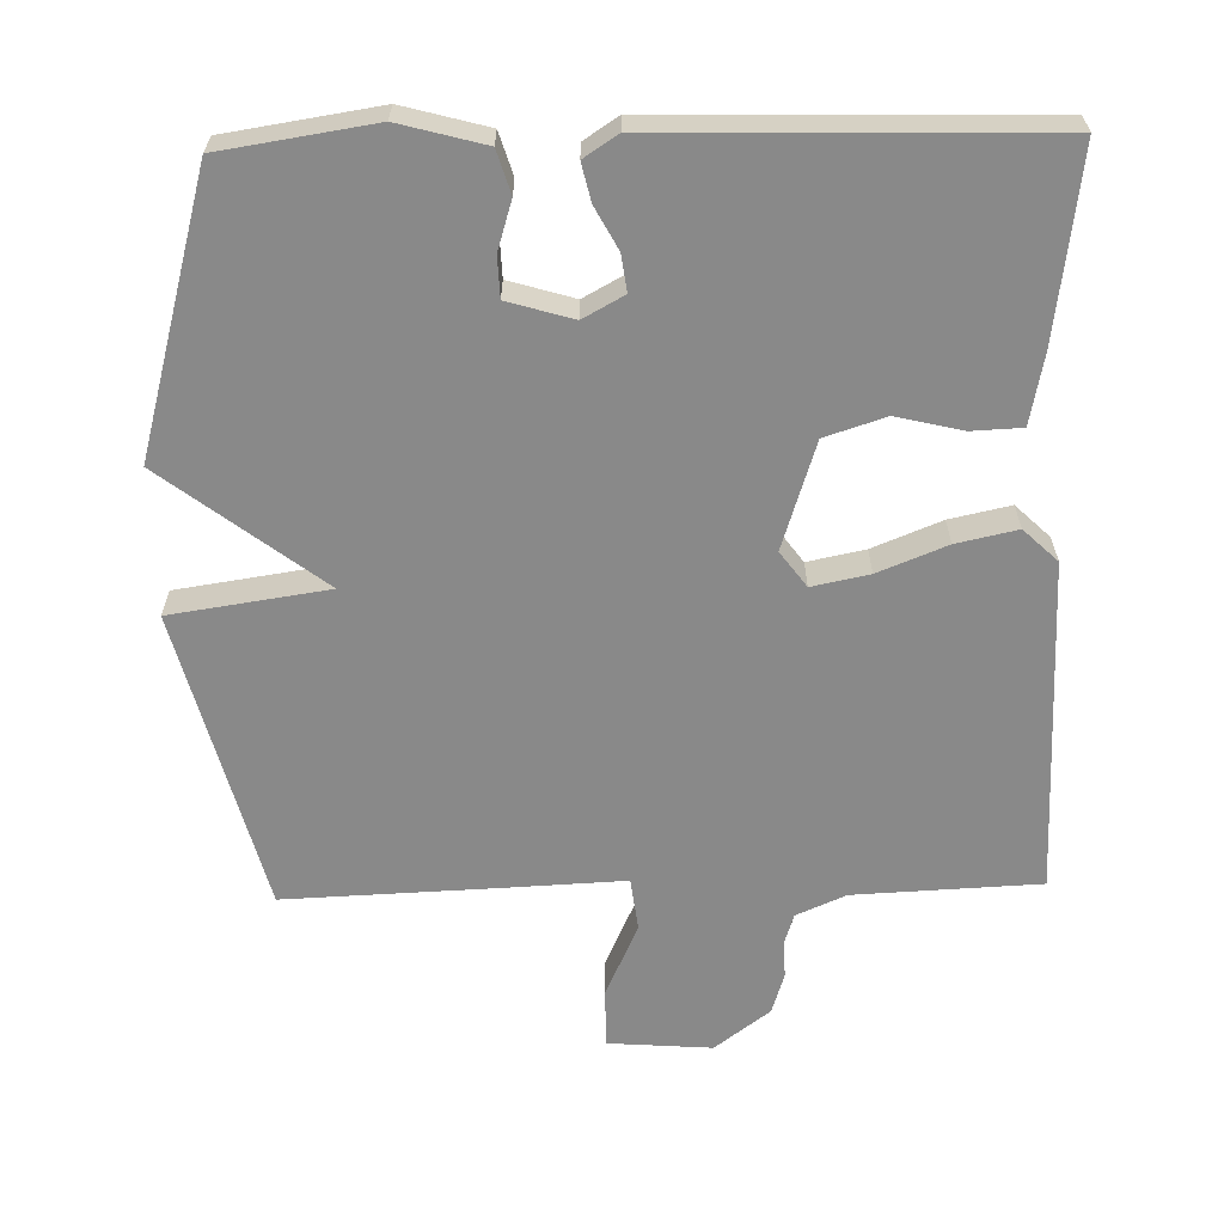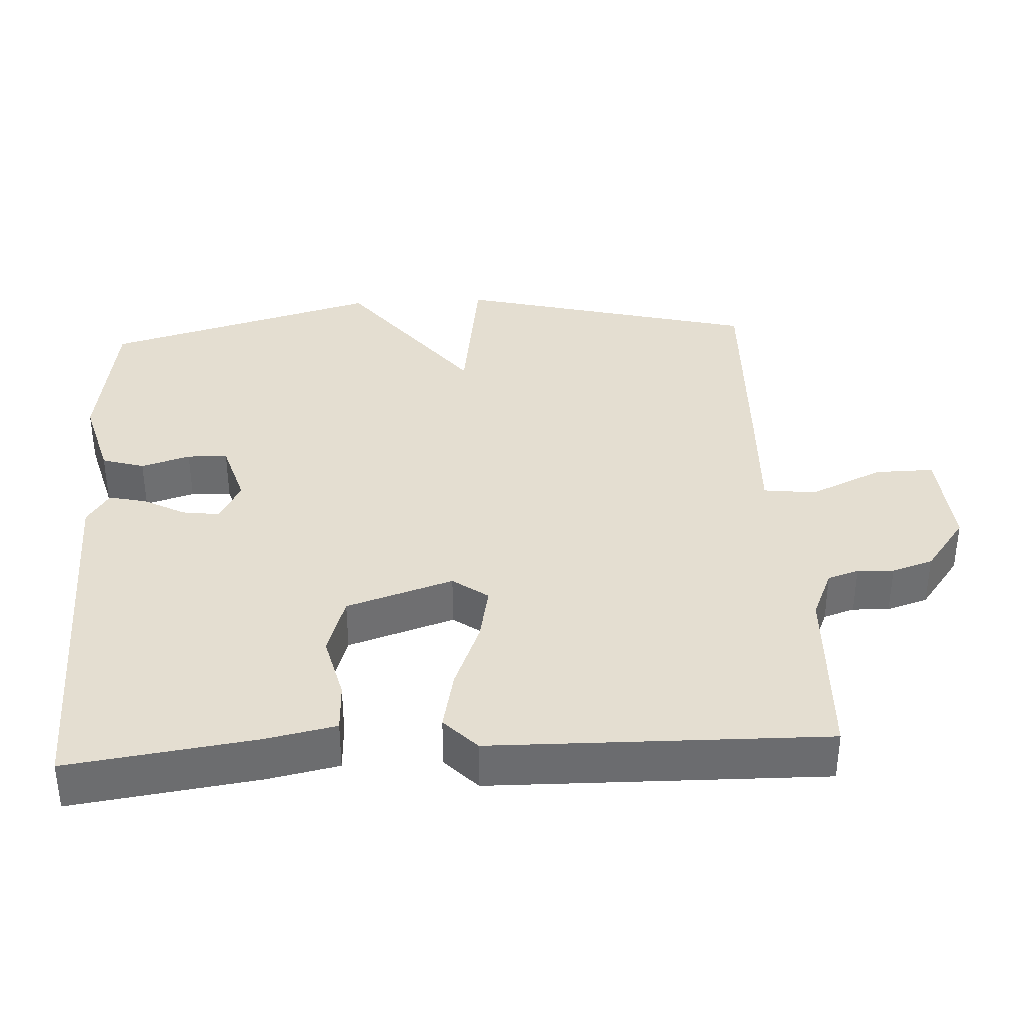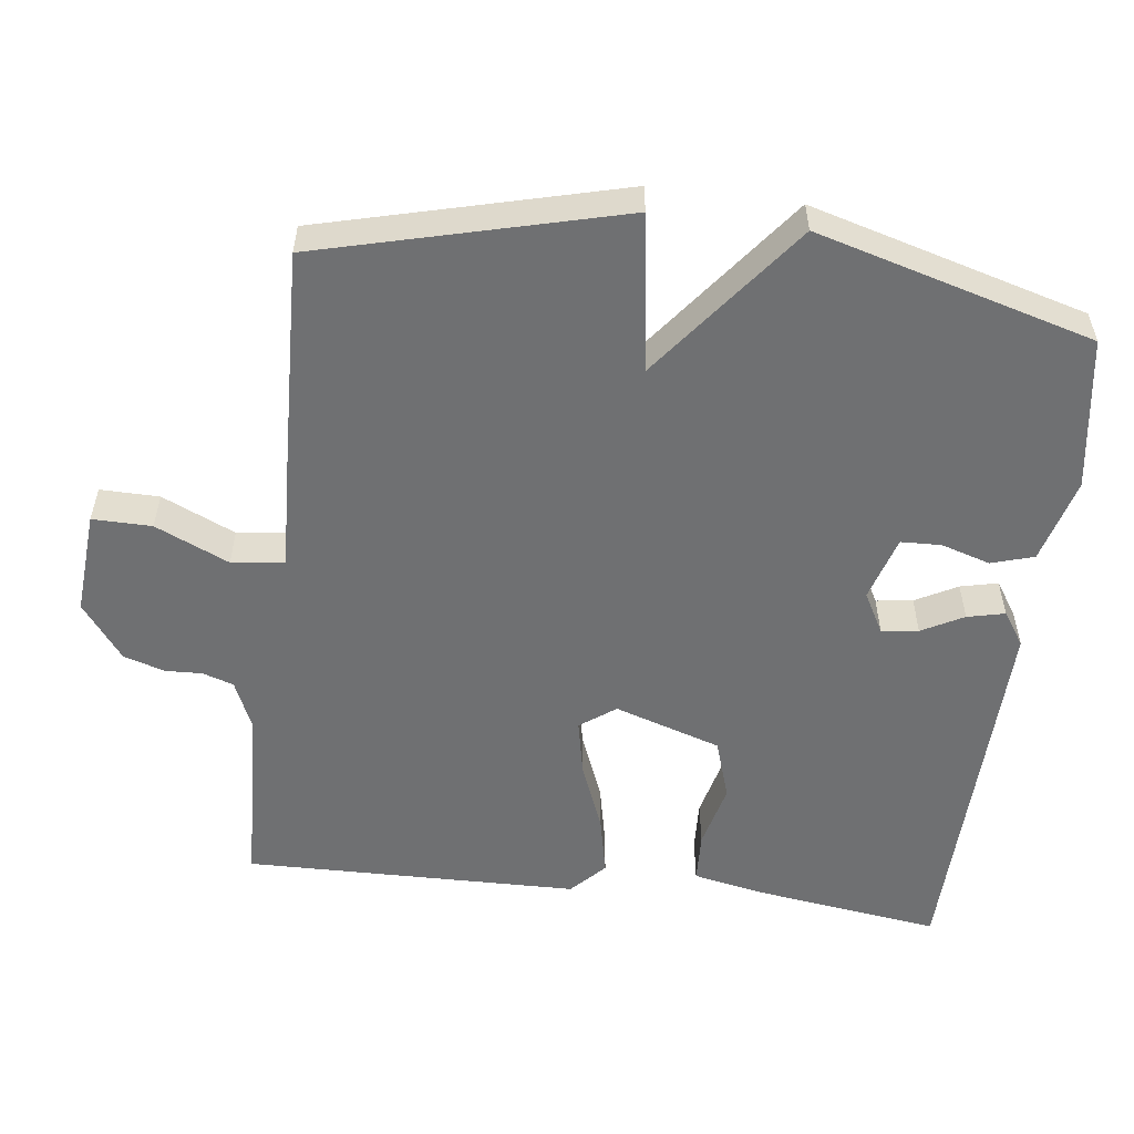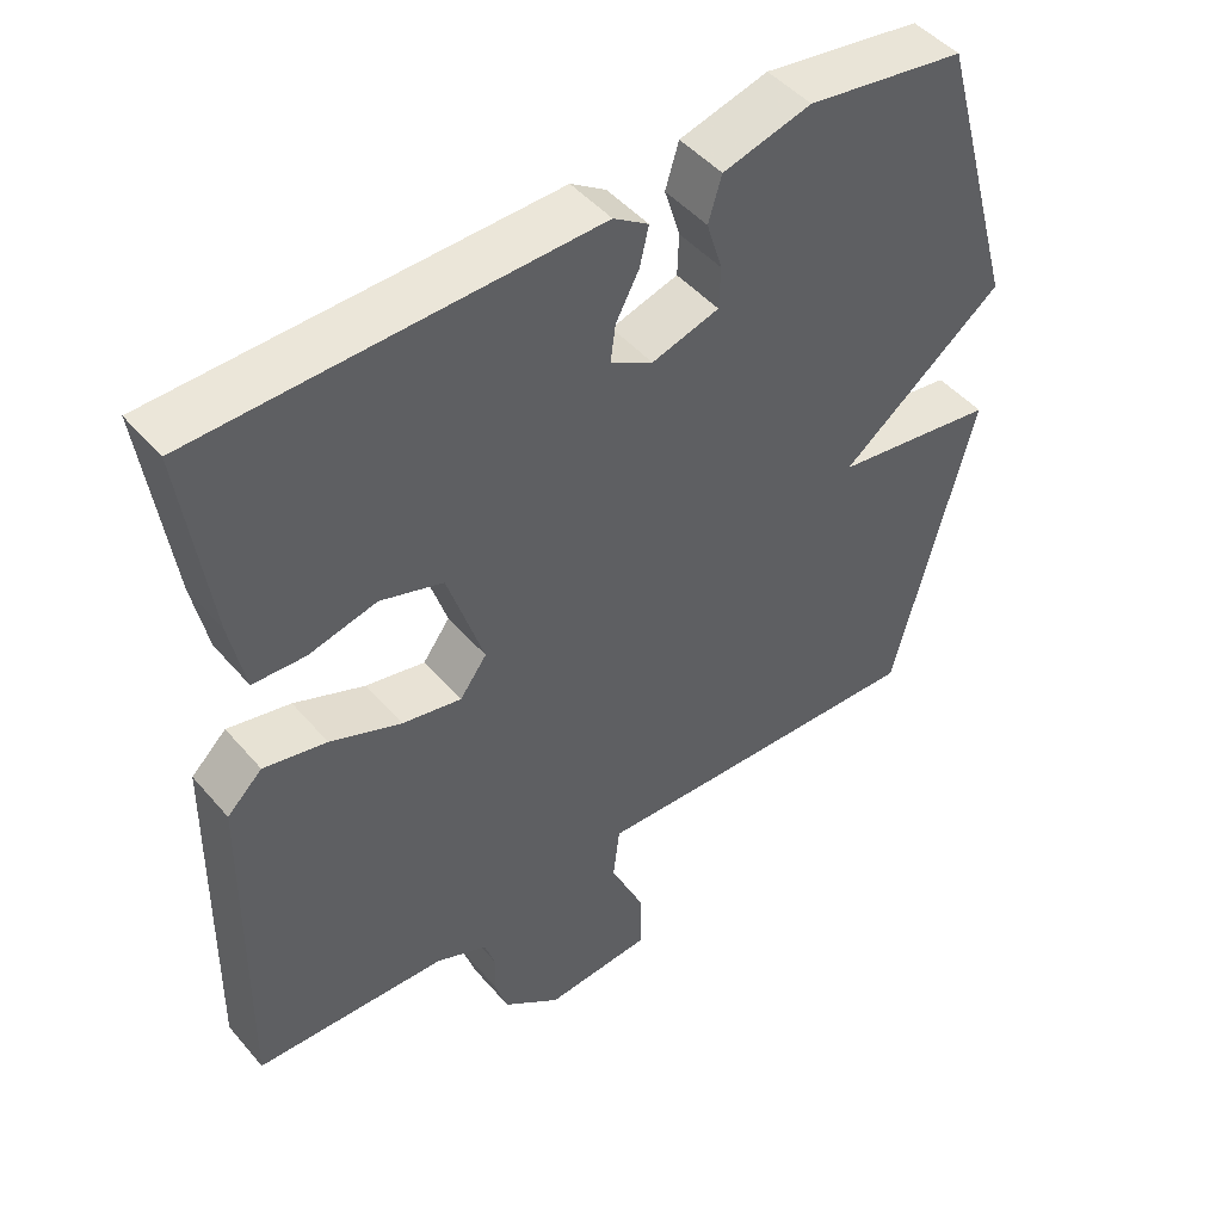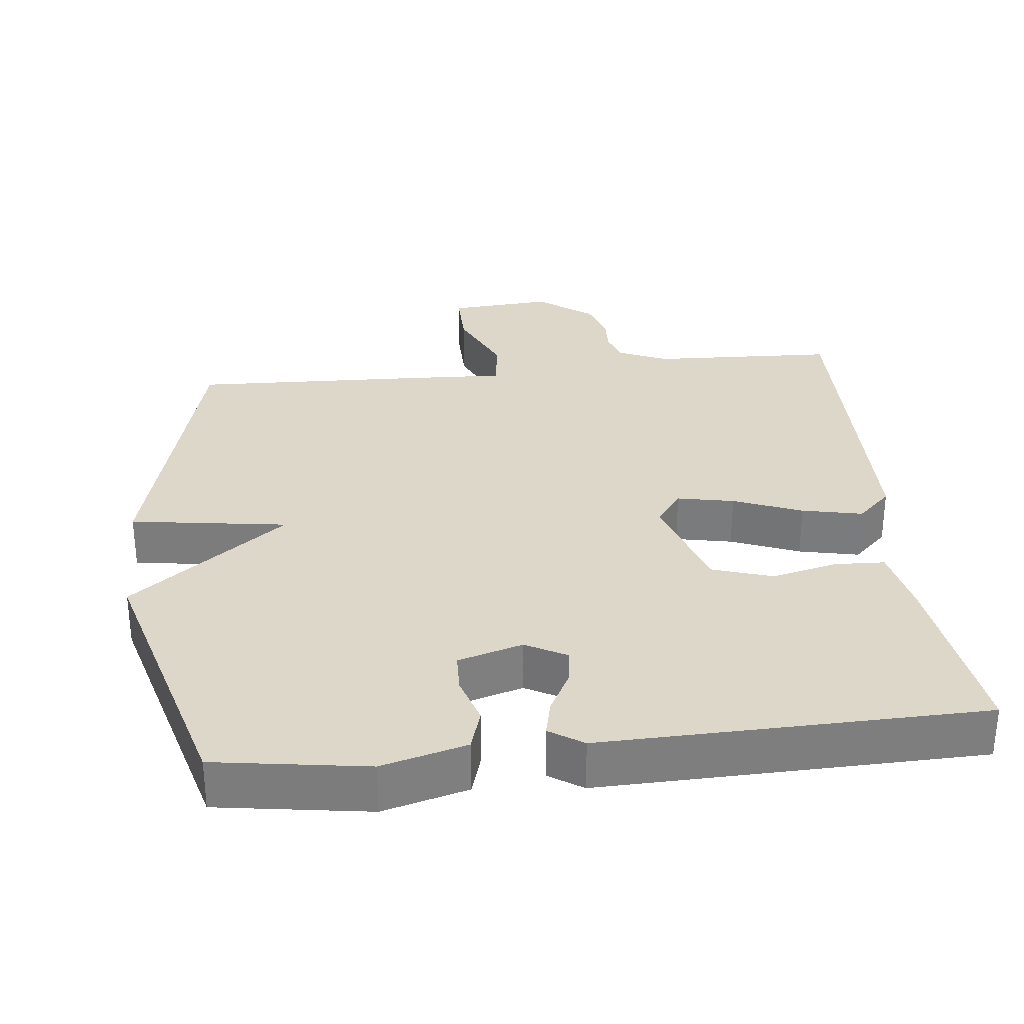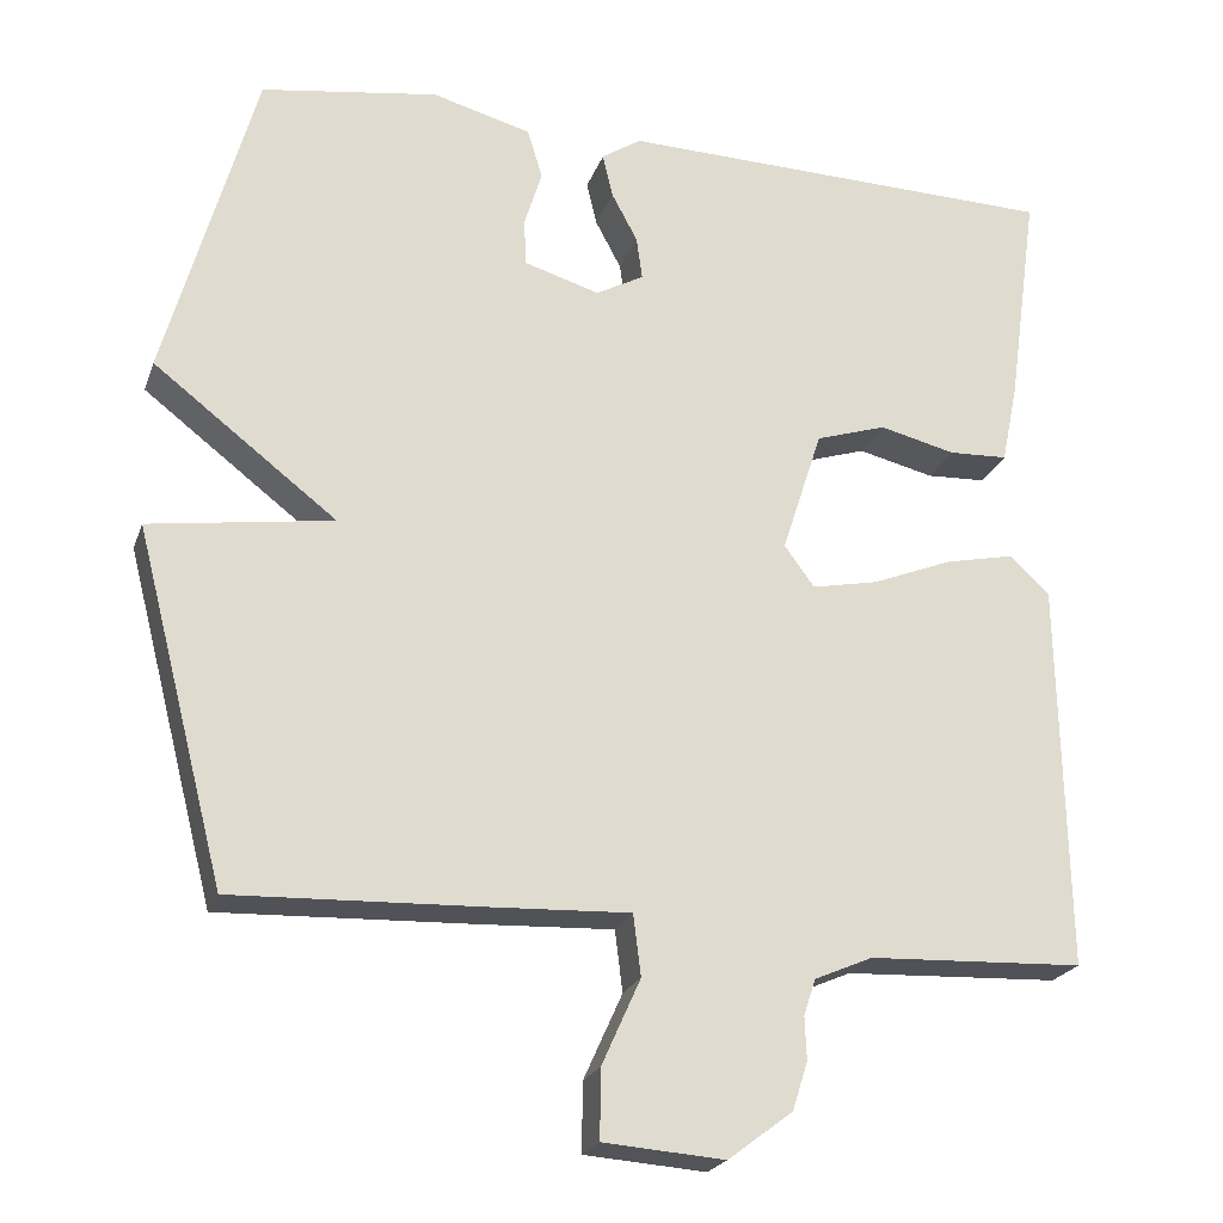
<metadata>
{"format":"obj","ext":"obj","renderer":"f3d","projection":"perspective","resolution":1024,"background":"white","views":[{"elev":-63.0,"azim":1.4,"up":"+Y"},{"elev":36.5,"azim":86.8,"up":"+Y"},{"elev":-54.8,"azim":-97.1,"up":"+Y"},{"elev":47.2,"azim":141.7,"up":"+Z"},{"elev":30.9,"azim":-6.2,"up":"+Y"},{"elev":-22.3,"azim":-16.7,"up":"+Z"}]}
</metadata>
<code>
v -0.5 0.07 -0.5
v -0.607 0.07 -0.083
v -0.389 0.07 -0.051
v -0.607 0.07 0.117
v -0.5 0.07 0.5
v -0.289 0.07 0.532
v -0.171 0.07 0.5
v -0.153 0.07 0.441
v -0.174 0.07 0.373
v -0.172 0.07 0.317
v -0.082 0.07 0.29
v -0.025 0.07 0.321
v -0.032 0.07 0.372
v -0.063 0.07 0.43
v -0.075 0.07 0.482
v -0.028 0.07 0.513
v 0.5 0.07 0.5
v 0.464 0.07 0.24
v 0.444 0.07 0.142
v 0.374 0.07 0.139
v 0.283 0.07 0.161
v 0.199 0.07 0.134
v 0.151 0.07 -0.014
v 0.187 0.07 -0.063
v 0.266 0.07 -0.047
v 0.361 0.07 -0.009
v 0.445 0.07 0.009
v 0.492 0.07 -0.036
v 0.5 0.07 -0.5
v 0.243 0.07 -0.511
v 0.174 0.07 -0.541
v 0.16 0.07 -0.584
v 0.162 0.07 -0.635
v 0.144 0.07 -0.692
v 0.067 0.07 -0.75
v -0.077 0.07 -0.739
v -0.076 0.07 -0.657
v -0.03 0.07 -0.555
v -0.039 0.07 -0.482
v -0.201 0.07 -0.489
v -0.5 0 -0.5
v -0.607 0 -0.083
v -0.389 0 -0.051
v -0.607 0 0.117
v -0.5 0 0.5
v -0.289 0 0.532
v -0.171 0 0.5
v -0.153 0 0.441
v -0.174 0 0.373
v -0.172 0 0.317
v -0.082 0 0.29
v -0.025 0 0.321
v -0.032 0 0.372
v -0.063 0 0.43
v -0.075 0 0.482
v -0.028 0 0.513
v 0.5 0 0.5
v 0.464 0 0.24
v 0.444 0 0.142
v 0.374 0 0.139
v 0.283 0 0.161
v 0.199 0 0.134
v 0.151 0 -0.014
v 0.187 0 -0.063
v 0.266 0 -0.047
v 0.361 0 -0.009
v 0.445 0 0.009
v 0.492 0 -0.036
v 0.5 0 -0.5
v 0.243 0 -0.511
v 0.174 0 -0.541
v 0.16 0 -0.584
v 0.162 0 -0.635
v 0.144 0 -0.692
v 0.067 0 -0.75
v -0.077 0 -0.739
v -0.076 0 -0.657
v -0.03 0 -0.555
v -0.039 0 -0.482
v -0.201 0 -0.489
f 1 2 3
f 40 1 3
f 39 40 3
f 36 37 38
f 35 36 38
f 34 35 38
f 33 34 38
f 32 33 38
f 31 32 38 39
f 30 31 39 3
f 28 29 30
f 27 28 30
f 26 27 30
f 25 26 30
f 24 25 30
f 3 4 5
f 30 3 5
f 24 30 5
f 23 24 5
f 19 20 21
f 18 19 21
f 17 18 21
f 16 17 21
f 15 16 21
f 14 15 21
f 13 14 21
f 12 13 21 22
f 11 12 22 23
f 7 8 9
f 6 7 9
f 5 6 9
f 5 9 10
f 23 5 10
f 10 11 23
f 43 42 41
f 43 41 80
f 43 80 79
f 78 77 76
f 78 76 75
f 78 75 74
f 78 74 73
f 78 73 72
f 79 78 72 71
f 43 79 71 70
f 70 69 68
f 70 68 67
f 70 67 66
f 70 66 65
f 70 65 64
f 45 44 43
f 45 43 70
f 45 70 64
f 45 64 63
f 61 60 59
f 61 59 58
f 61 58 57
f 61 57 56
f 61 56 55
f 61 55 54
f 61 54 53
f 62 61 53 52
f 63 62 52 51
f 49 48 47
f 49 47 46
f 49 46 45
f 50 49 45
f 50 45 63
f 63 51 50
f 1 41 42 2
f 2 42 43 3
f 3 43 44 4
f 4 44 45 5
f 5 45 46 6
f 6 46 47 7
f 7 47 48 8
f 8 48 49 9
f 9 49 50 10
f 10 50 51 11
f 11 51 52 12
f 12 52 53 13
f 13 53 54 14
f 14 54 55 15
f 15 55 56 16
f 16 56 57 17
f 17 57 58 18
f 18 58 59 19
f 19 59 60 20
f 20 60 61 21
f 21 61 62 22
f 22 62 63 23
f 23 63 64 24
f 24 64 65 25
f 25 65 66 26
f 26 66 67 27
f 27 67 68 28
f 28 68 69 29
f 29 69 70 30
f 30 70 71 31
f 31 71 72 32
f 32 72 73 33
f 33 73 74 34
f 34 74 75 35
f 35 75 76 36
f 36 76 77 37
f 37 77 78 38
f 38 78 79 39
f 39 79 80 40
f 40 80 41 1

</code>
